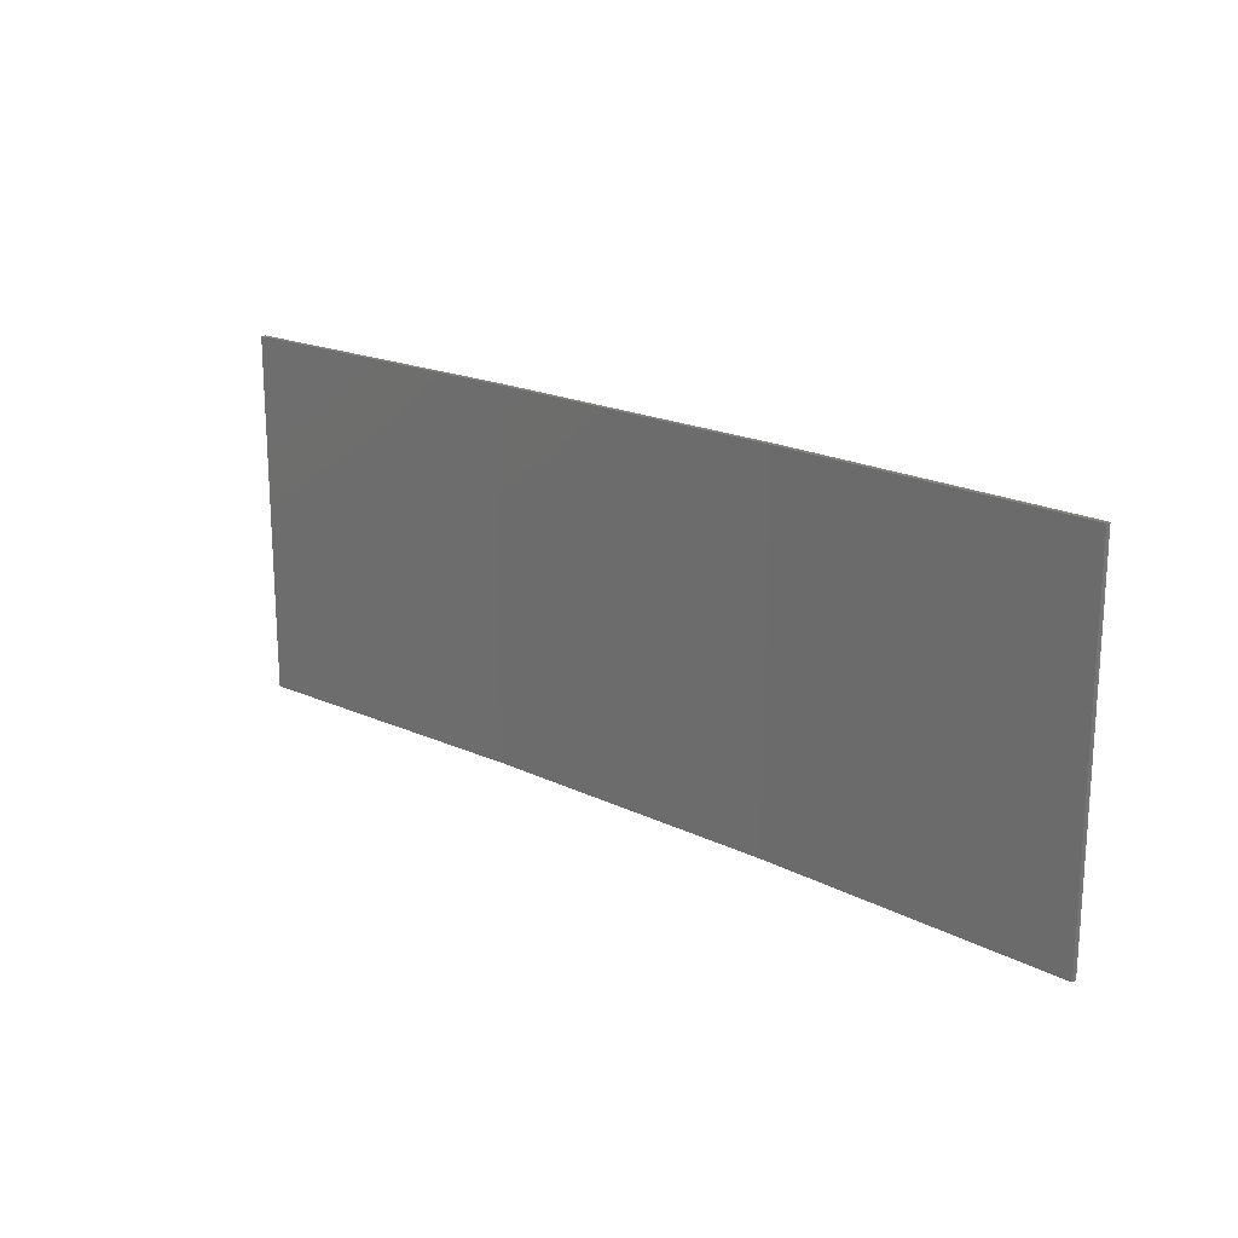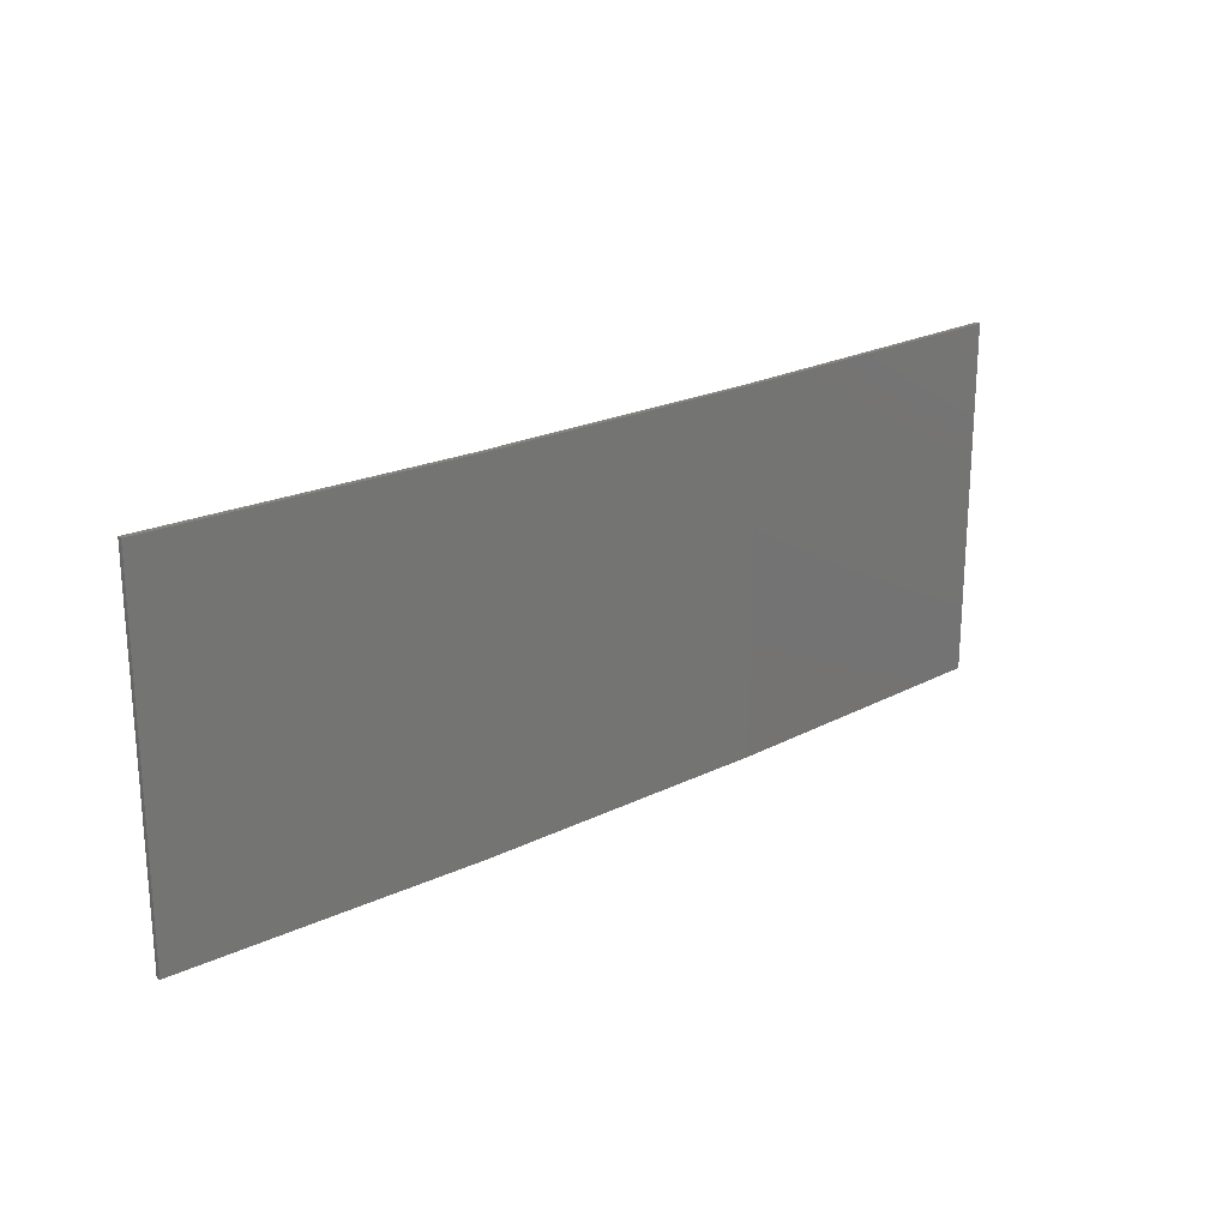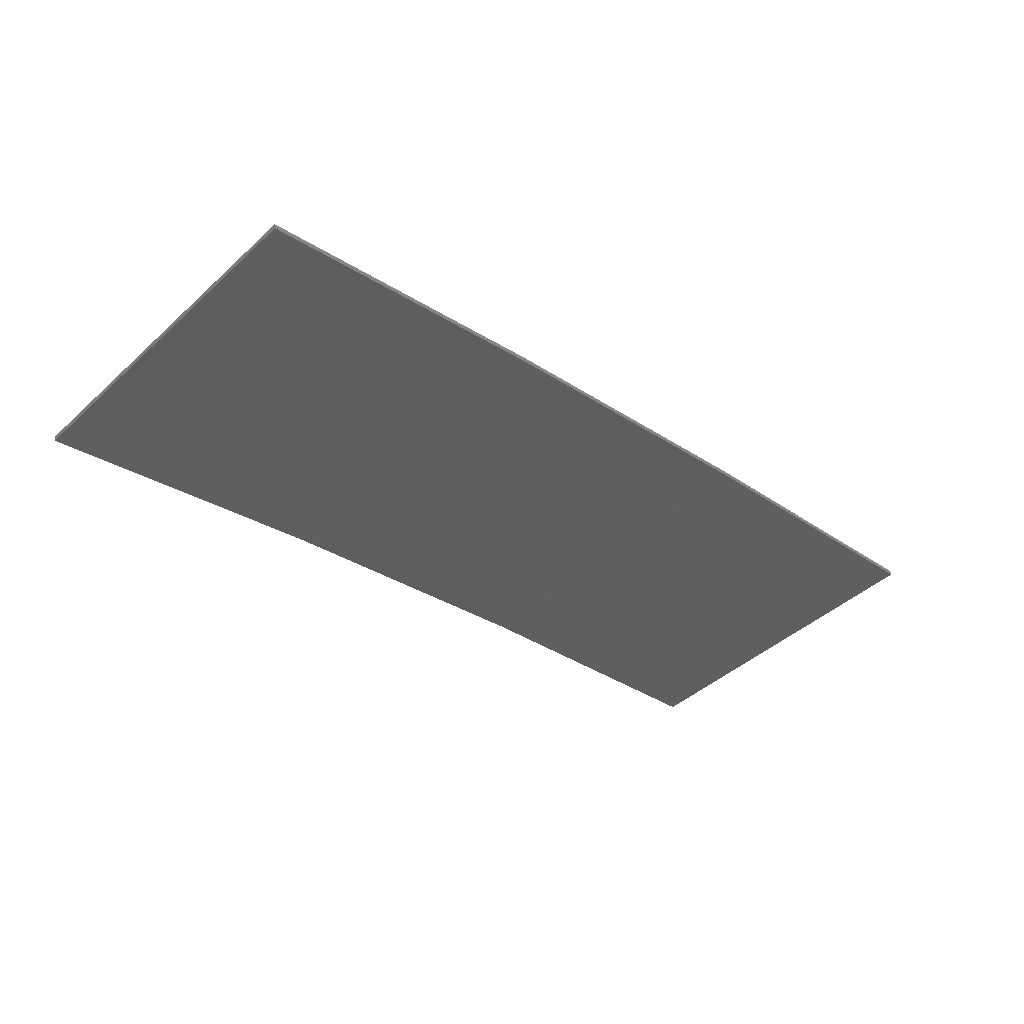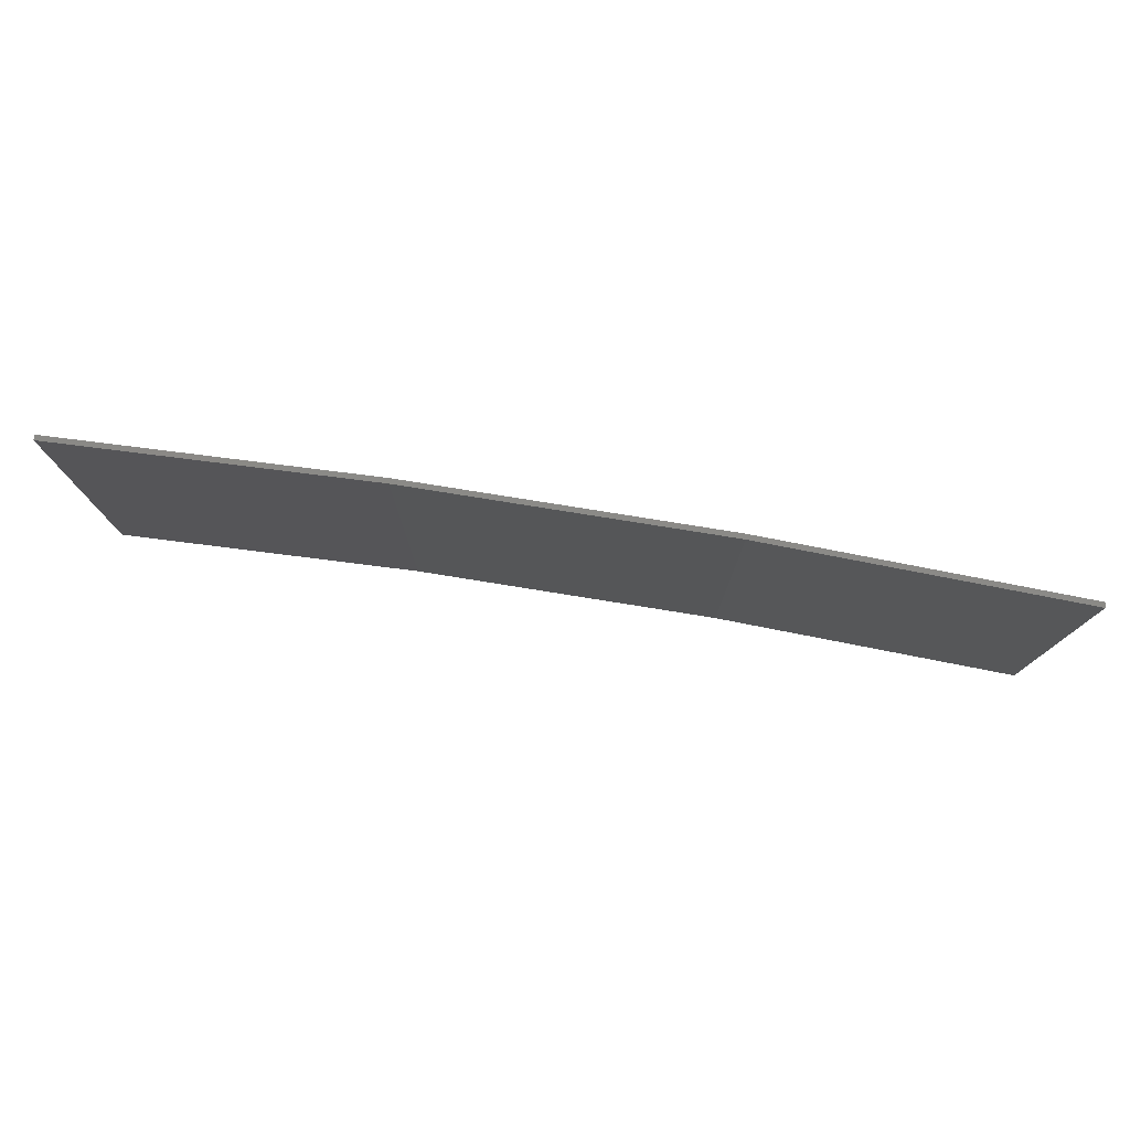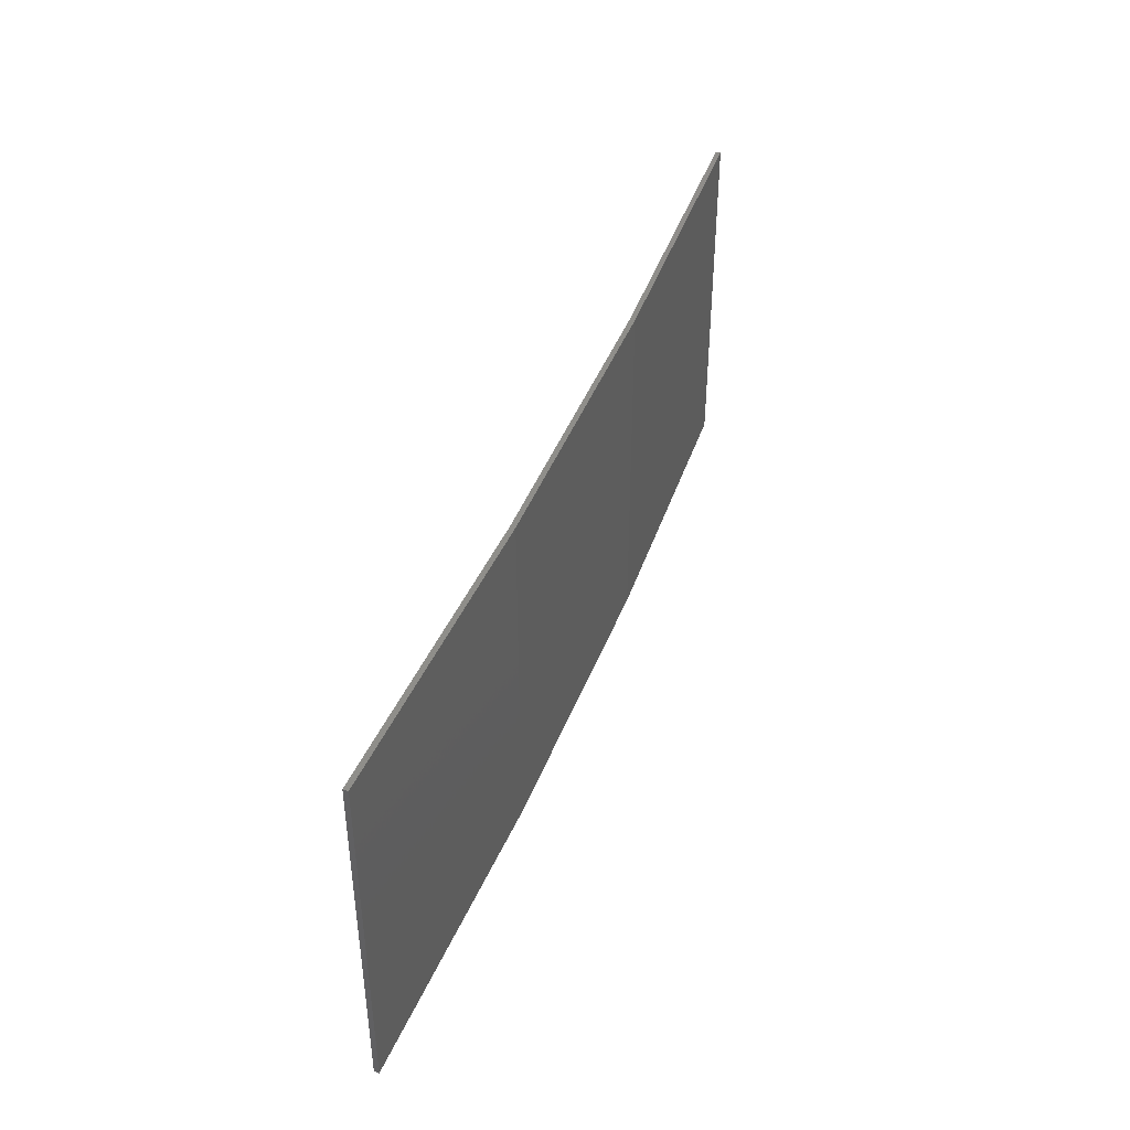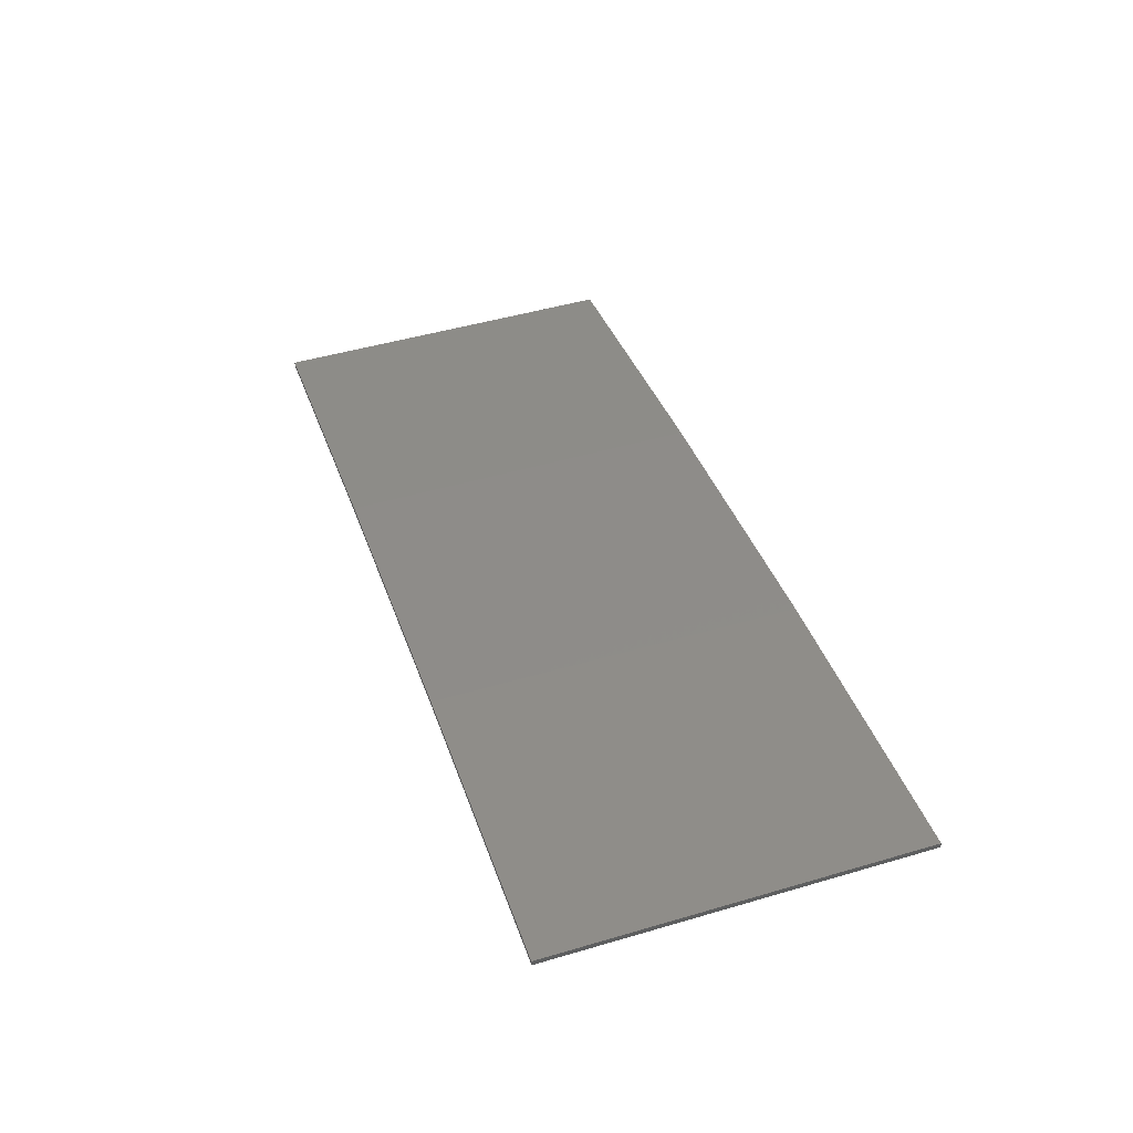
<metadata>
{"format":"stl","ext":"stl","renderer":"f3d","projection":"perspective","resolution":1024,"background":"white","views":[{"elev":19.2,"azim":51.2,"up":"+Z"},{"elev":21.8,"azim":147.9,"up":"+Z"},{"elev":-43.6,"azim":-43.1,"up":"+Y"},{"elev":77.8,"azim":18.0,"up":"+Z"},{"elev":42.7,"azim":118.9,"up":"+Z"},{"elev":48.0,"azim":71.8,"up":"+Y"}]}
</metadata>
<code>
# stl→obj: 16 verts, 28 faces
v -12.95 3.449 -187.3
v -9.907 3.818 -187.3
v -9.907 3.818 -190.9
v -12.95 3.449 -190.9
v -15.98 2.977 -187.3
v -15.98 2.977 -190.9
v -18.99 2.402 -187.3
v -18.99 2.402 -190.9
v -18.98 2.353 -190.9
v -18.98 2.353 -187.3
v -9.902 3.768 -190.9
v -9.902 3.768 -187.3
v -12.94 3.399 -190.9
v -12.94 3.399 -187.3
v -15.97 2.927 -190.9
v -15.97 2.927 -187.3
f 1 2 3
f 1 3 4
f 5 4 6
f 5 1 4
f 7 6 8
f 7 5 6
f 7 9 10
f 8 9 7
f 11 12 13
f 13 14 15
f 12 14 13
f 15 16 9
f 14 16 15
f 16 10 9
f 12 11 2
f 11 3 2
f 6 15 9
f 6 9 8
f 4 13 15
f 4 15 6
f 3 11 13
f 3 13 4
f 10 16 7
f 16 5 7
f 16 14 5
f 14 1 5
f 14 12 1
f 12 2 1

</code>
